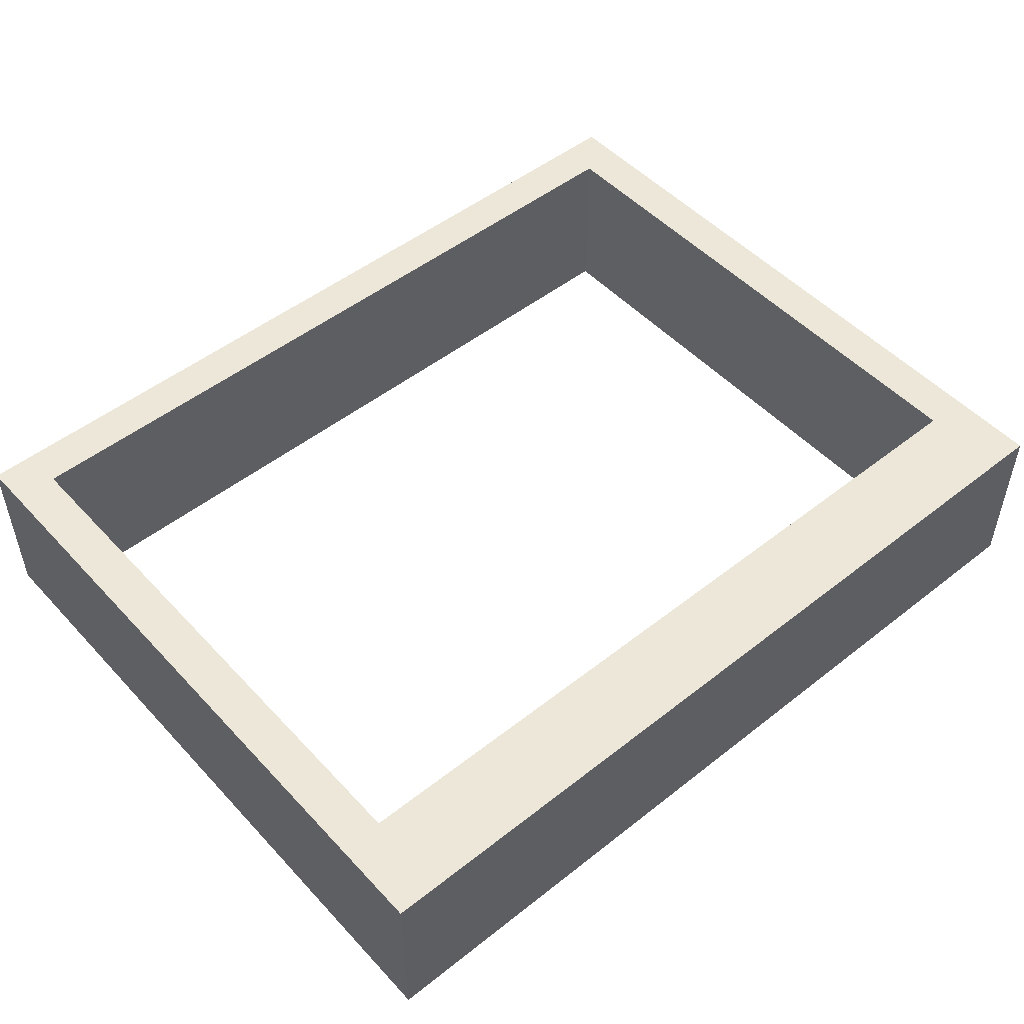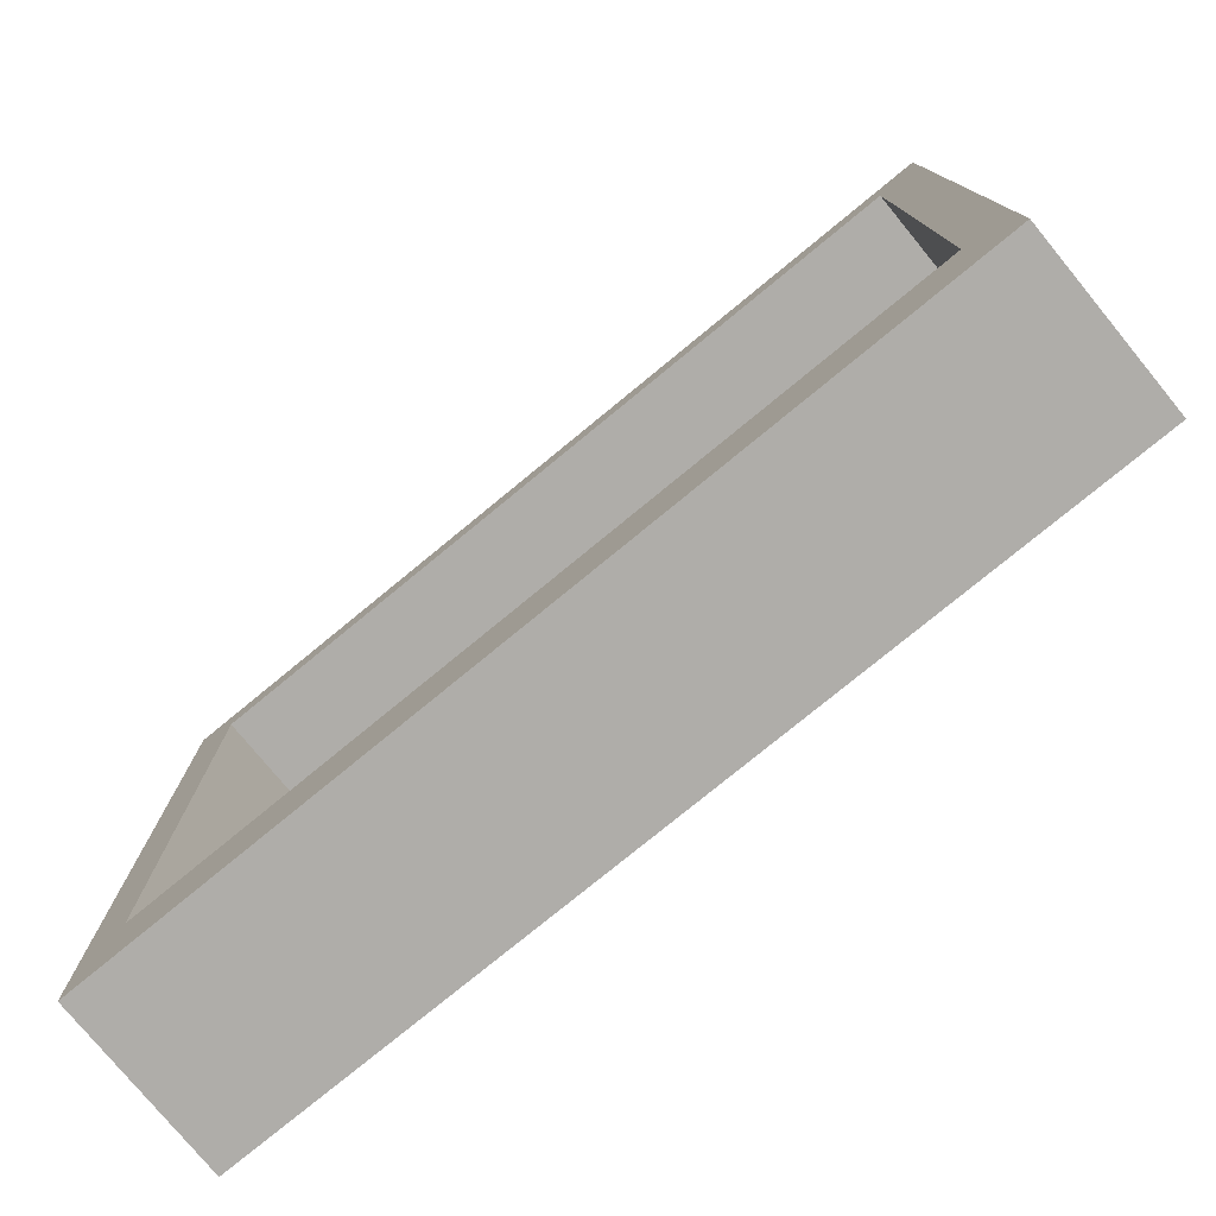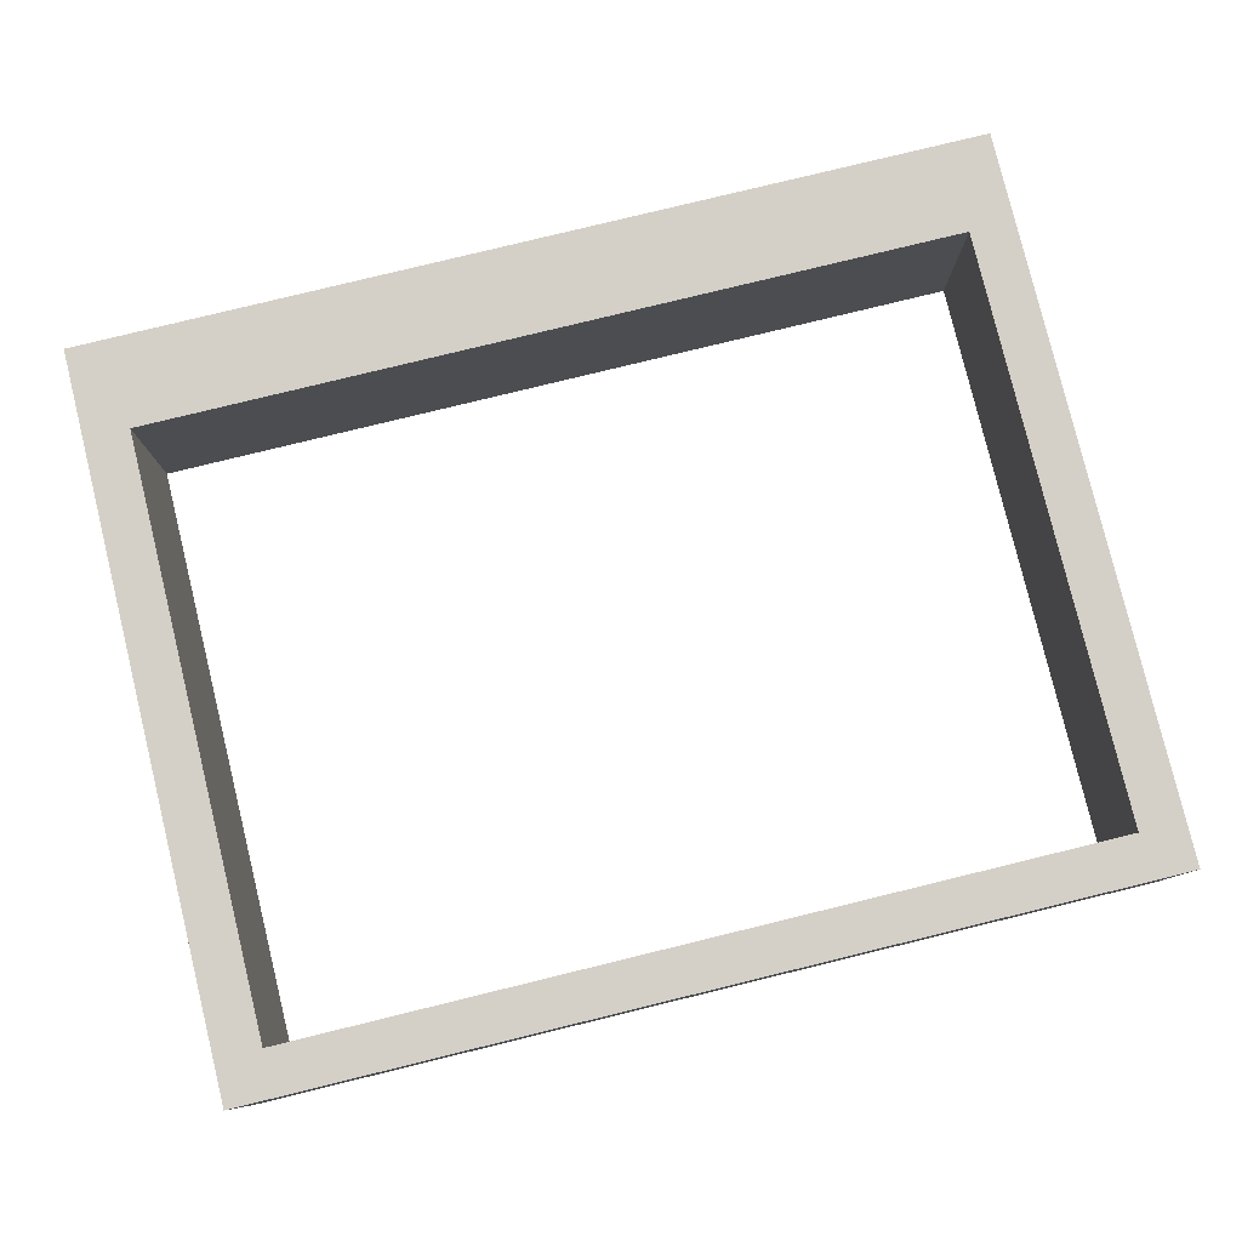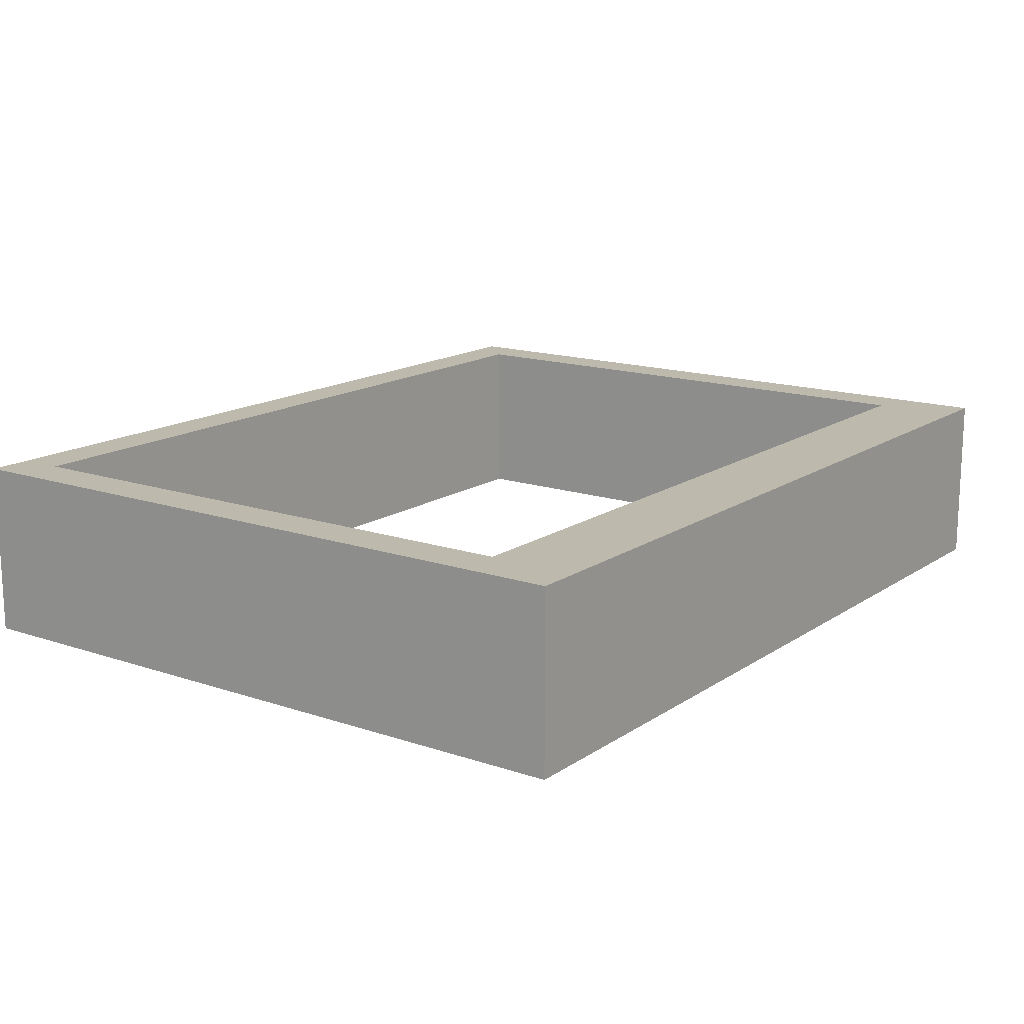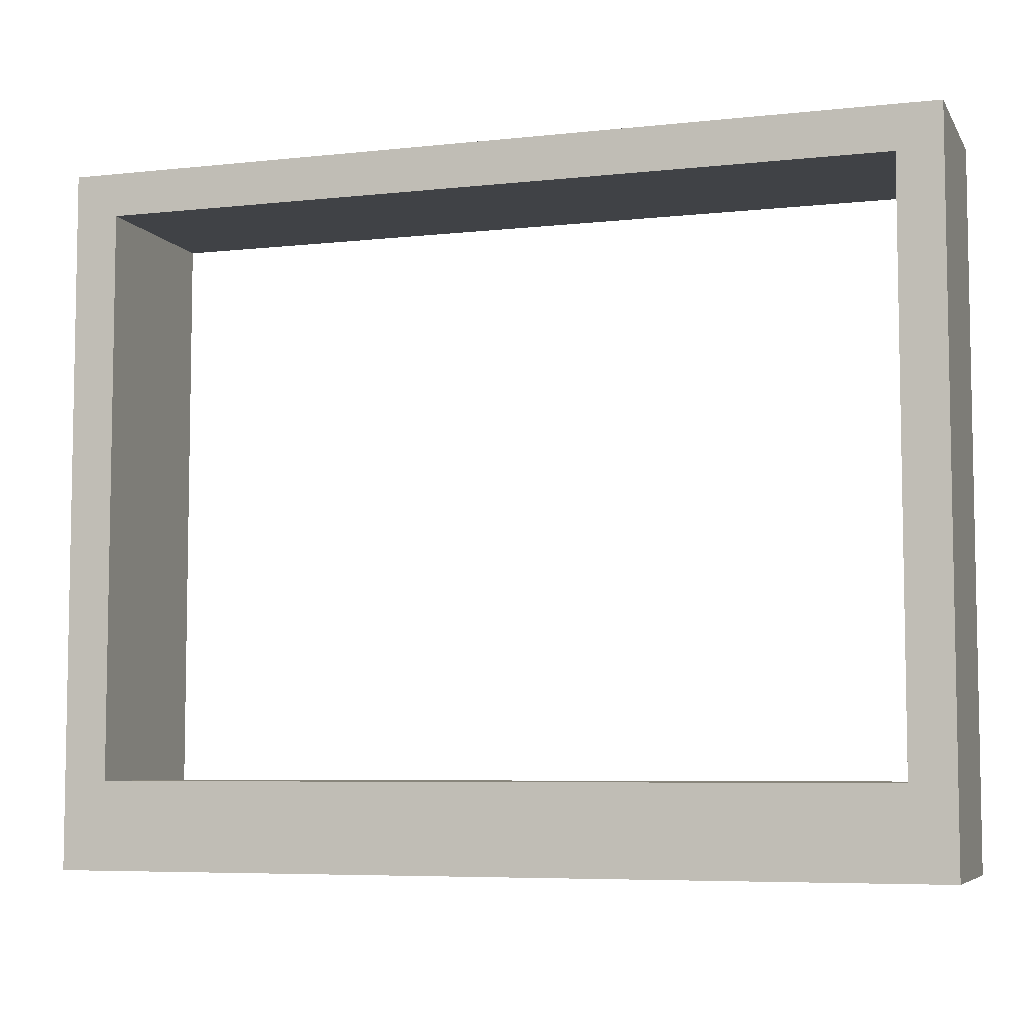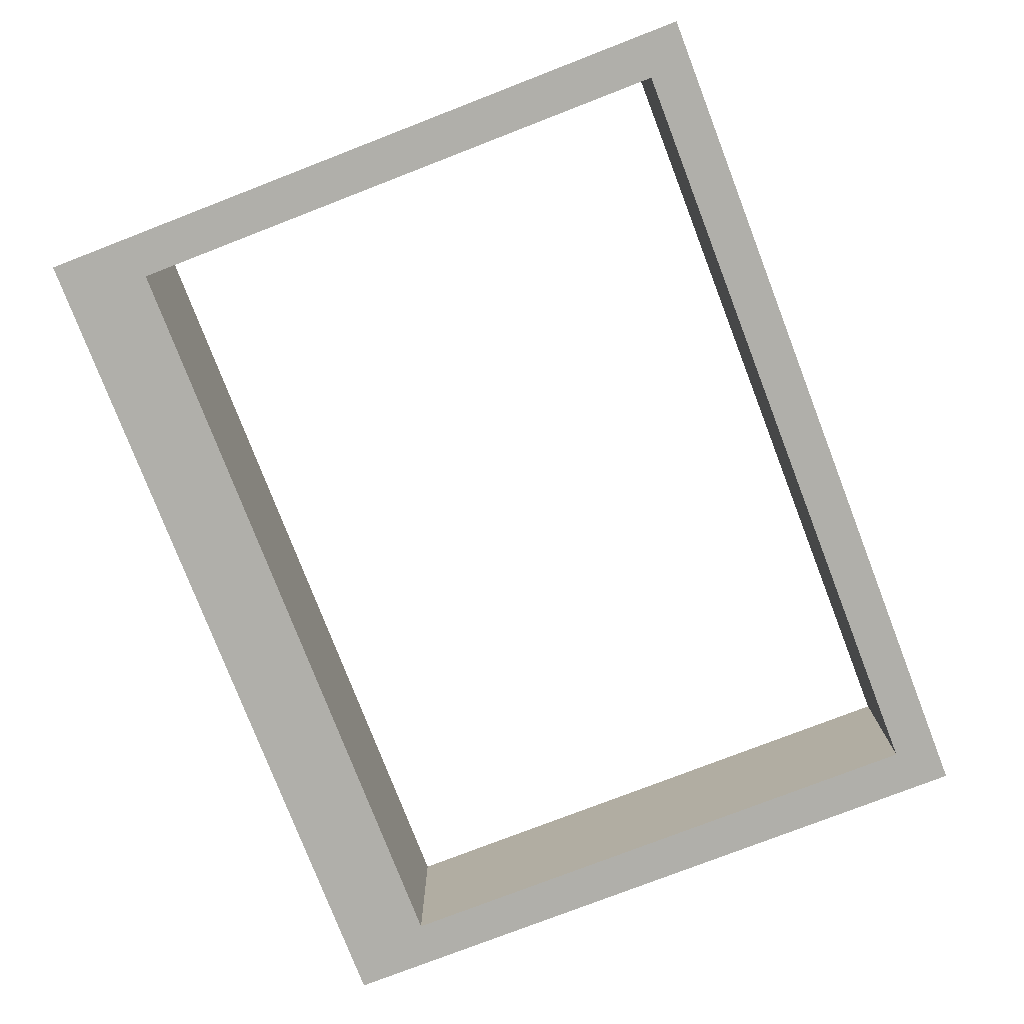
<metadata>
{"format":"obj","ext":"obj","renderer":"f3d","projection":"perspective","resolution":1024,"background":"white","views":[{"elev":50.1,"azim":-40.9,"up":"+Z"},{"elev":-77.4,"azim":39.4,"up":"+Y"},{"elev":80.0,"azim":166.3,"up":"+Z"},{"elev":15.2,"azim":-54.2,"up":"+Z"},{"elev":-6.4,"azim":18.0,"up":"+Y"},{"elev":-78.0,"azim":111.1,"up":"+Z"}]}
</metadata>
<code>
o Cube
v 0.5 0.45 -0.5
v 0.5 -0.3 -0.5
v 0.5 0.45 -0.3
v 0.5 -0.3 -0.3
v -0.5 -0.3 -0.3
v -0.45 -0.3 -0.5
v -0.5 -0.3 -0.5
v -0.45 -0.3 -0.3
v 0.5 -0.2 -0.5
v -0.45 -0.2 -0.3
v 0.5 -0.2 -0.3
v -0.45 -0.2 -0.5
v 0.45 -0.3 -0.5
v 0.45 0.45 -0.3
v 0.45 -0.3 -0.3
v 0.45 0.45 -0.5
v 0.45 -0.2 -0.5
v 0.45 -0.2 -0.3
v -0.5 -0.2 -0.3
v -0.5 -0.2 -0.5
v -0.45 0.45 -0.3
v -0.45 0.45 -0.5
v -0.5 0.45 -0.3
v -0.5 0.45 -0.5
v -0.45 0.5 -0.3
v -0.45 0.5 -0.5
v -0.5 0.5 -0.3
v -0.5 0.5 -0.5
v 0.5 0.5 -0.5
v 0.5 0.5 -0.3
v 0.45 0.5 -0.3
v 0.45 0.5 -0.5
f 19 7 5
f 12 18 17
f 10 5 8
f 2 15 13
f 1 11 9
f 16 9 17
f 17 2 13
f 9 4 2
f 6 20 12
f 18 8 15
f 11 15 4
f 12 13 6
f 14 17 18
f 13 8 6
f 3 18 11
f 16 29 1
f 8 7 6
f 10 23 19
f 24 26 22
f 20 22 12
f 19 24 20
f 12 21 10
f 26 27 25
f 23 28 24
f 21 27 23
f 22 25 21
f 32 30 29
f 3 31 14
f 14 32 16
f 1 30 3
f 31 21 14
f 32 25 31
f 16 26 32
f 14 22 16
f 19 20 7
f 12 10 18
f 10 19 5
f 2 4 15
f 1 3 11
f 16 1 9
f 17 9 2
f 9 11 4
f 6 7 20
f 18 10 8
f 11 18 15
f 12 17 13
f 14 16 17
f 13 15 8
f 3 14 18
f 16 32 29
f 8 5 7
f 10 21 23
f 24 28 26
f 20 24 22
f 19 23 24
f 12 22 21
f 26 28 27
f 23 27 28
f 21 25 27
f 22 26 25
f 32 31 30
f 3 30 31
f 14 31 32
f 1 29 30
f 31 25 21
f 32 26 25
f 16 22 26
f 14 21 22

</code>
